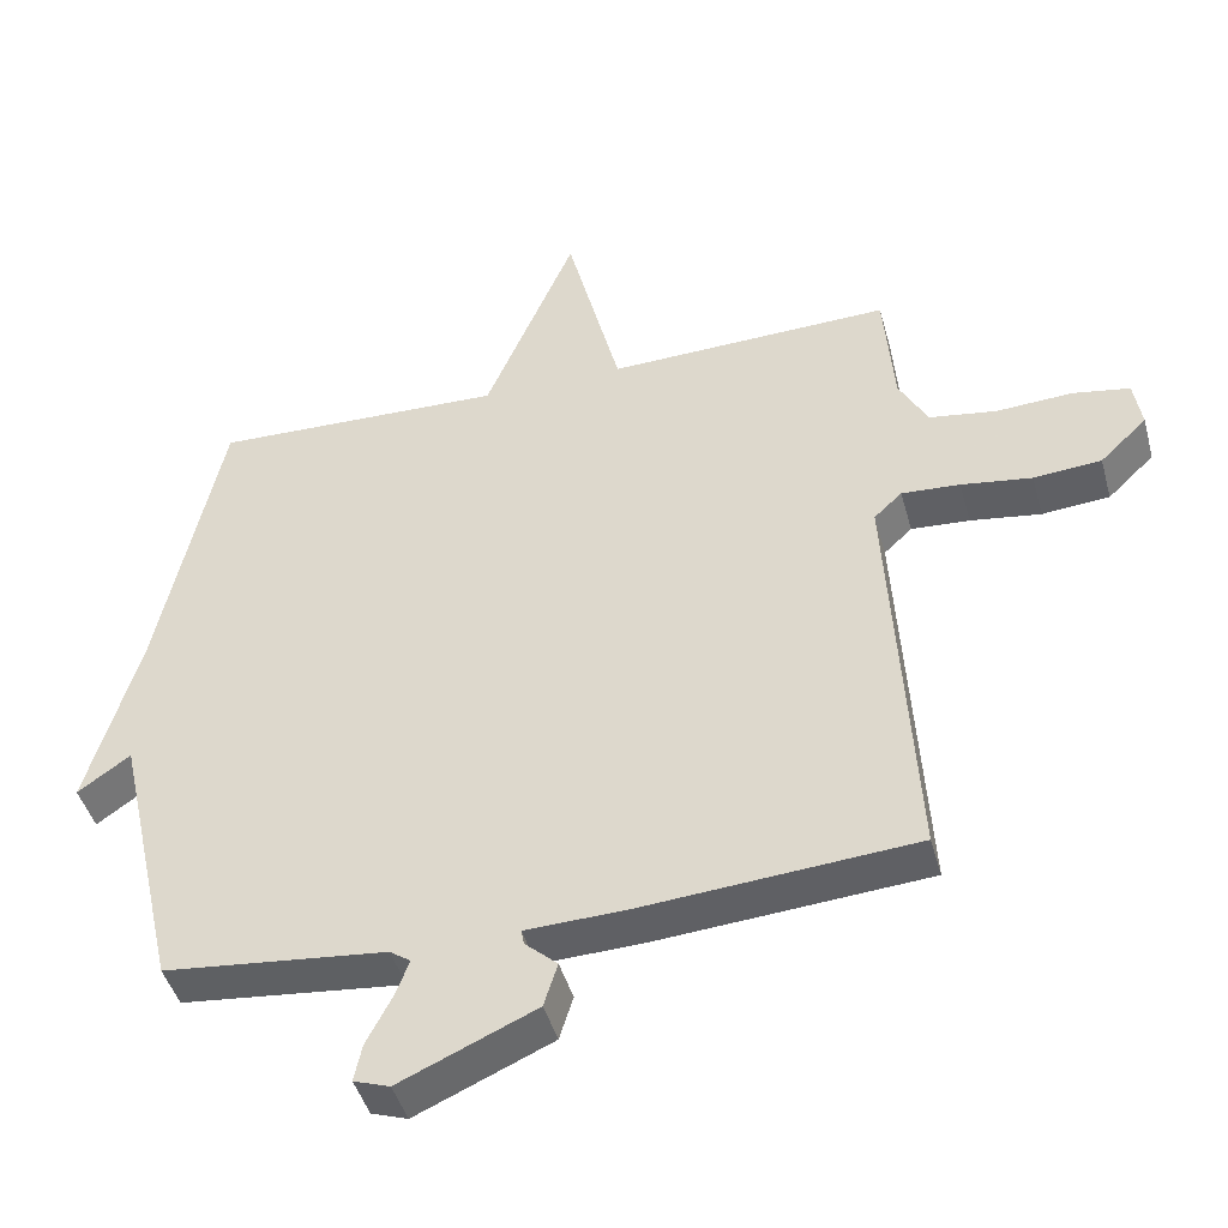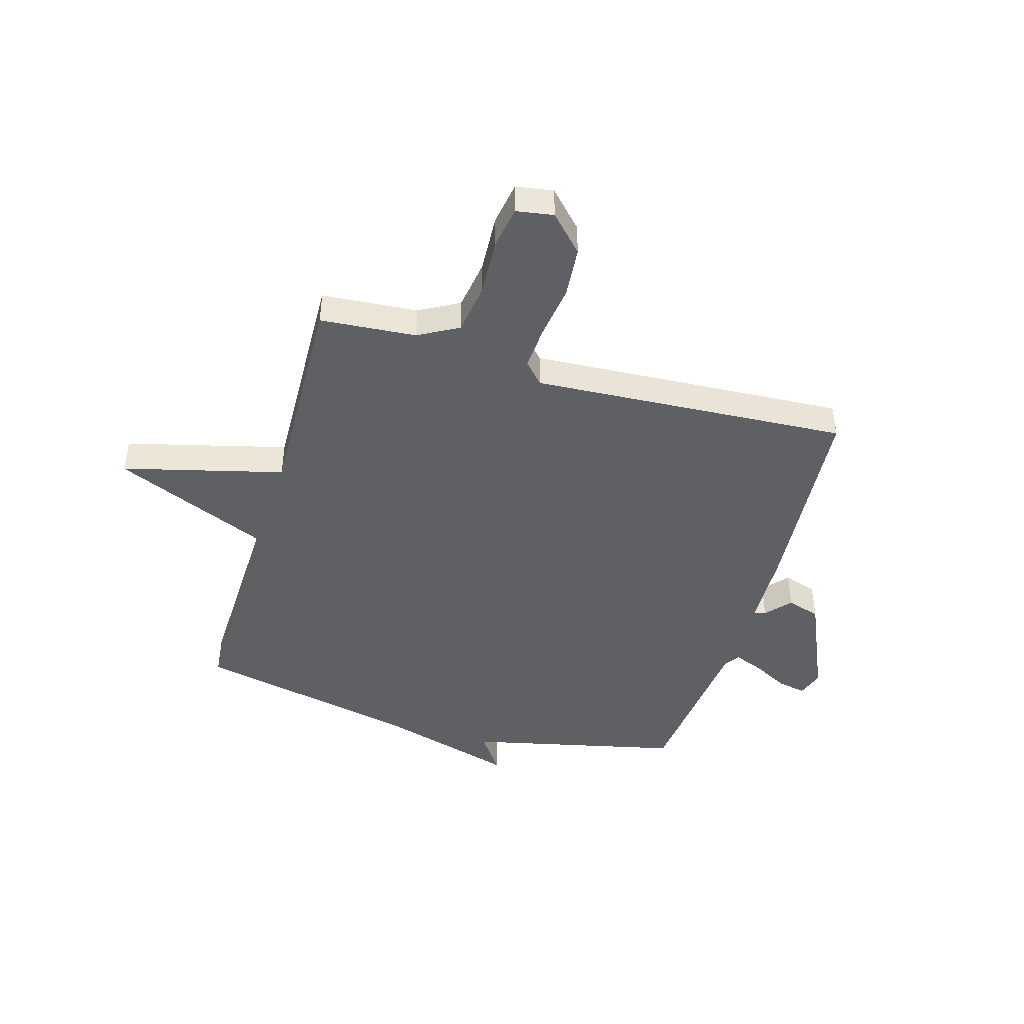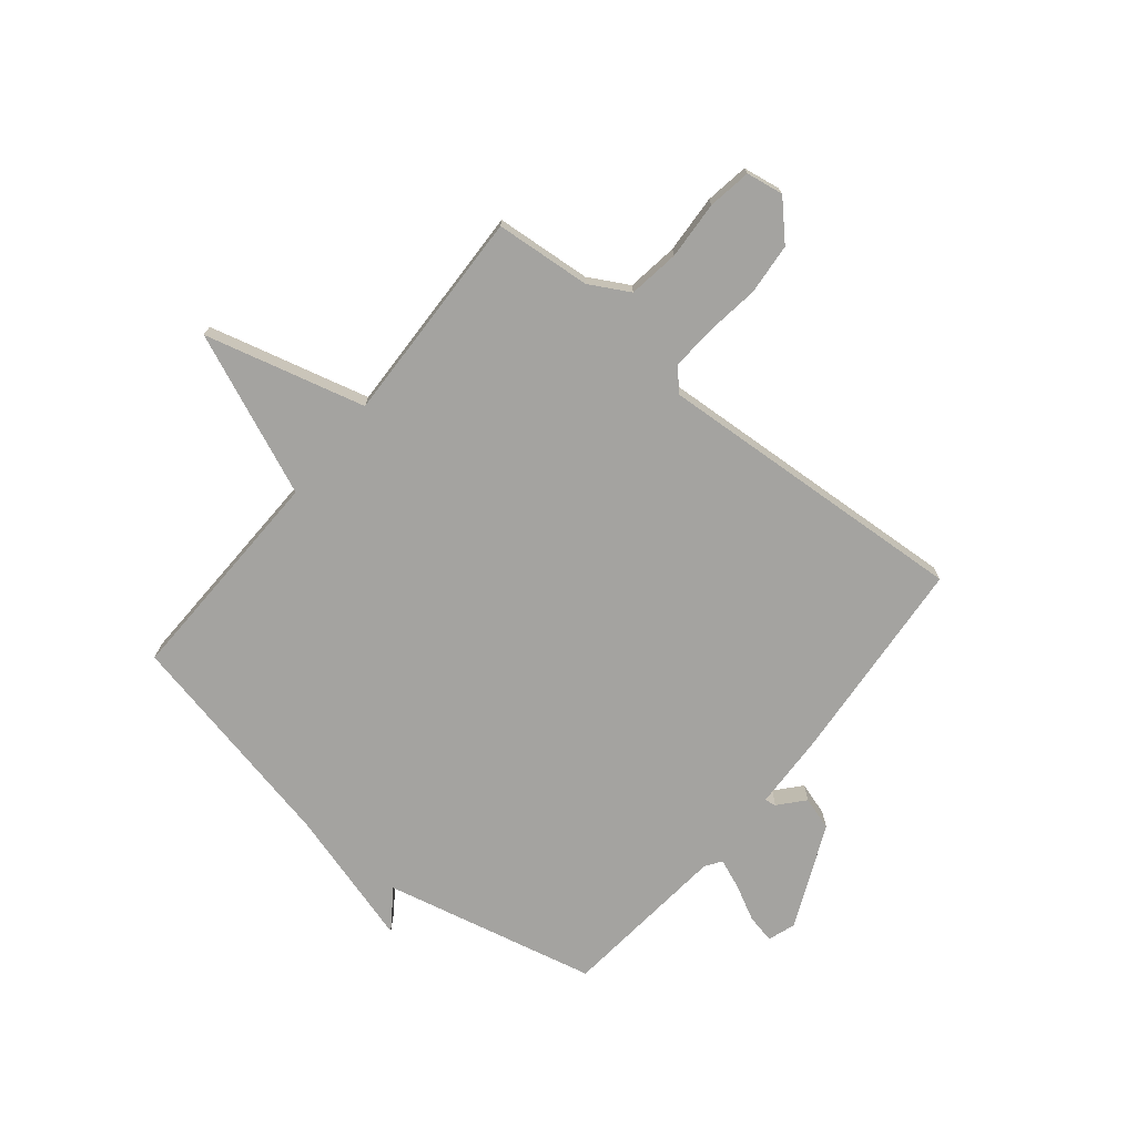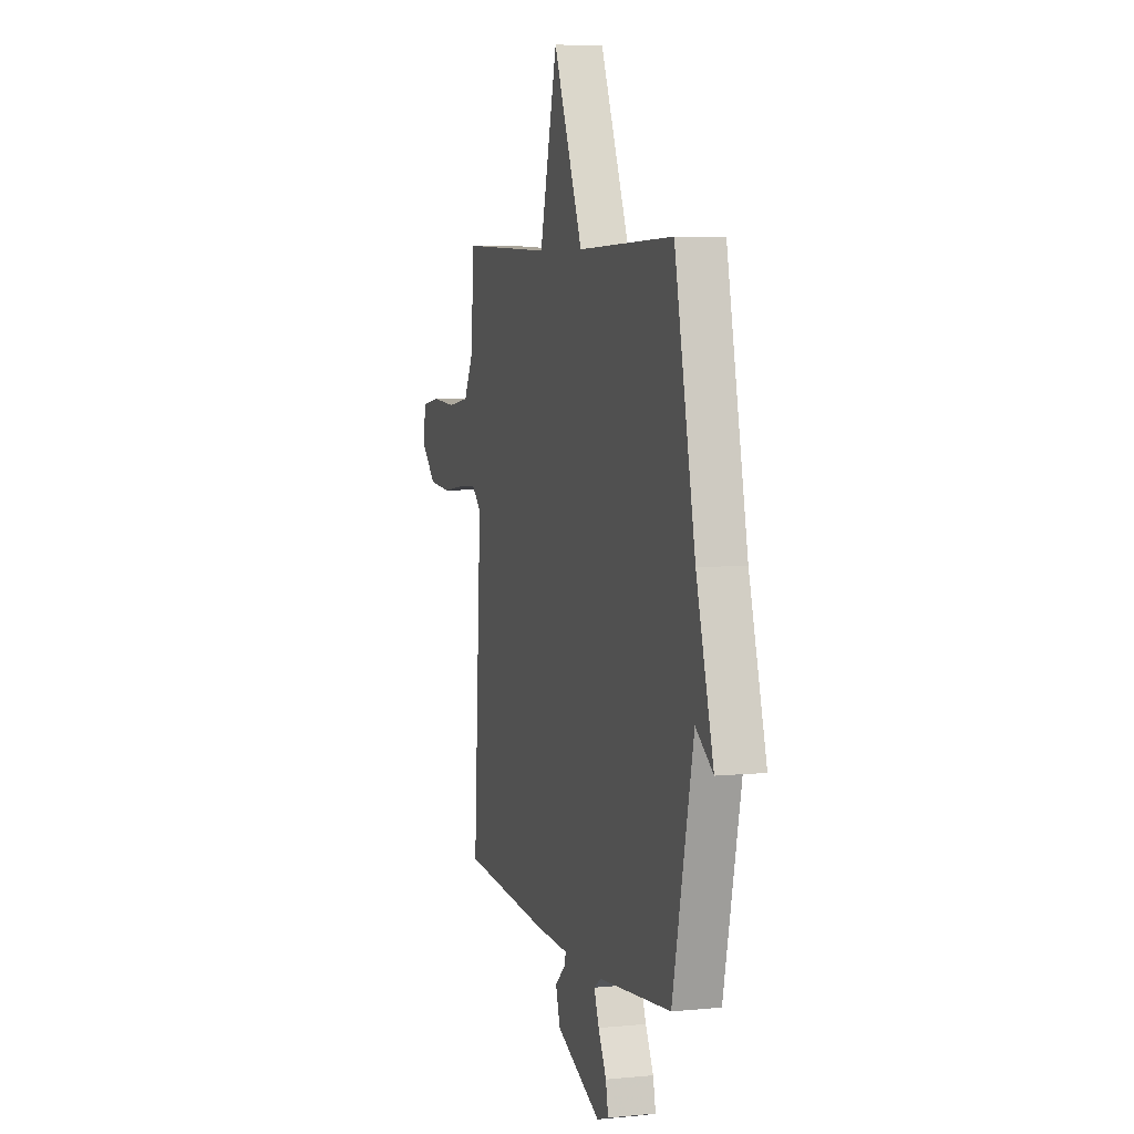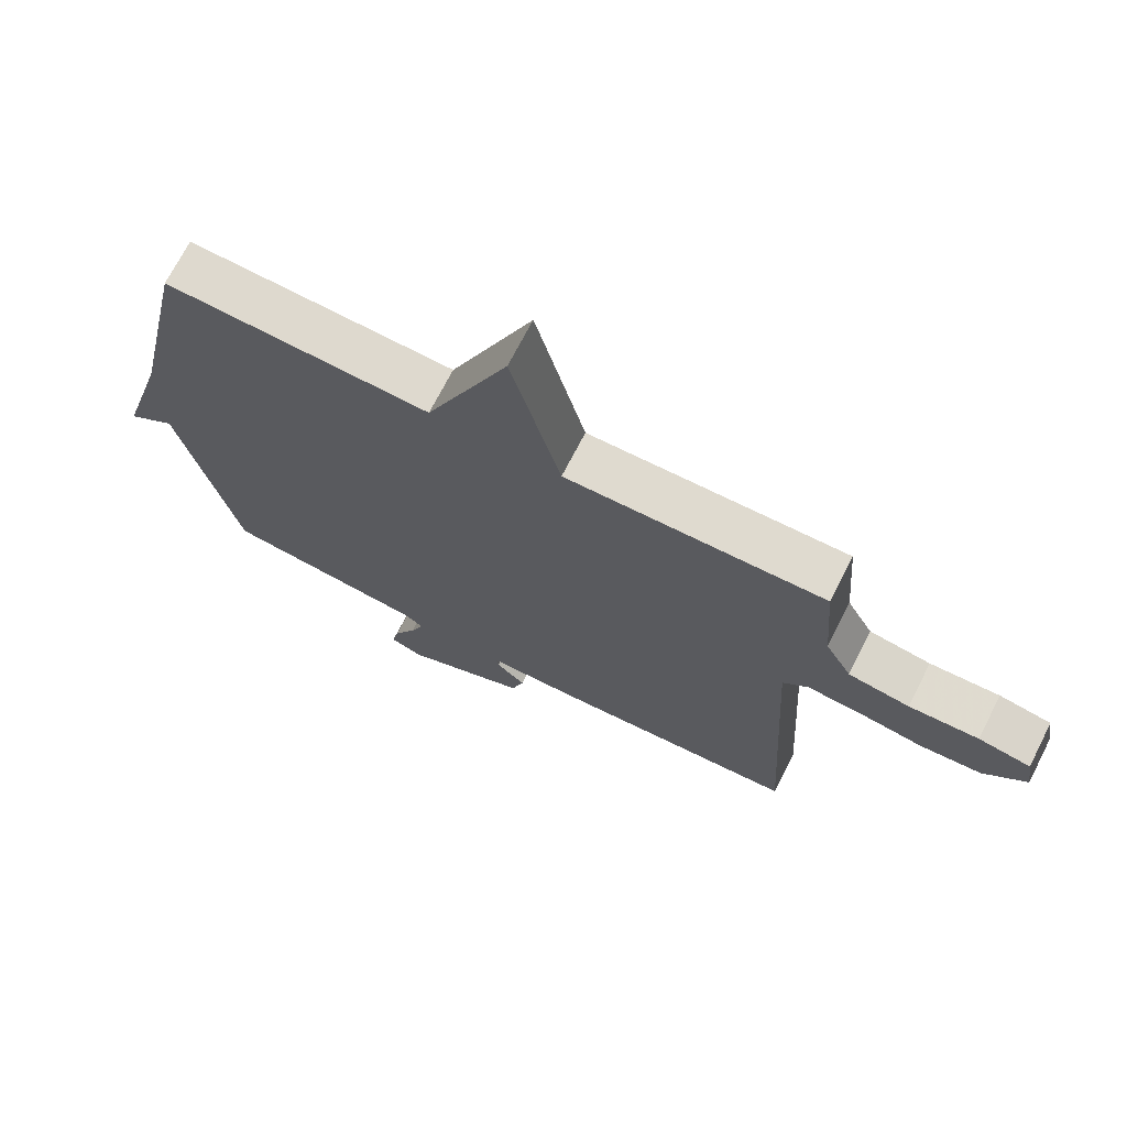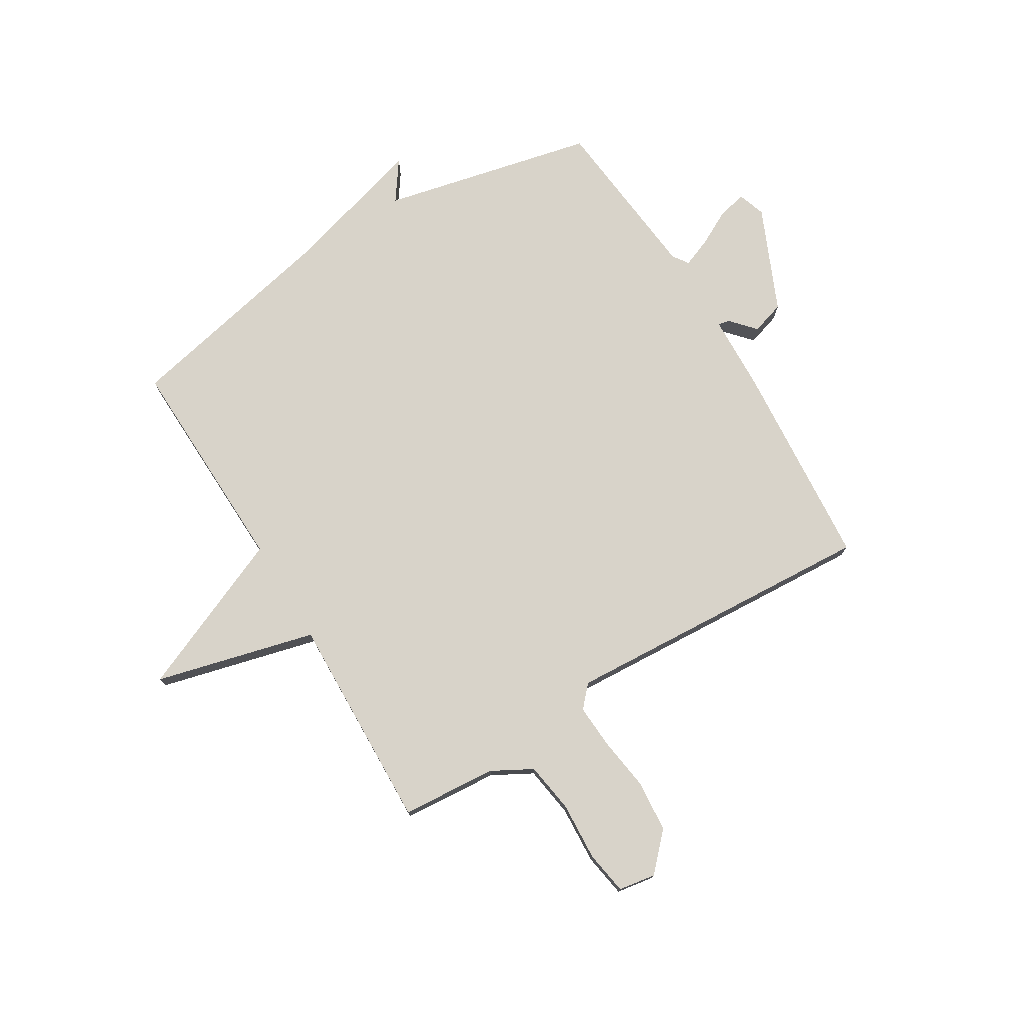
<metadata>
{"format":"obj","ext":"obj","renderer":"f3d","projection":"perspective","resolution":1024,"background":"white","views":[{"elev":-44.3,"azim":15.1,"up":"+Z"},{"elev":-44.6,"azim":73.8,"up":"+Y"},{"elev":-72.9,"azim":51.0,"up":"+Y"},{"elev":5.9,"azim":-106.6,"up":"+Z"},{"elev":71.0,"azim":27.1,"up":"+Z"},{"elev":76.0,"azim":58.8,"up":"+Y"}]}
</metadata>
<code>
v -0.5 0.07 0.5
v -0.094 0.07 0.488
v 0.031 0.07 0.781
v 0.106 0.07 0.488
v 0.5 0.07 0.5
v 0.514 0.07 0.325
v 0.554 0.07 0.252
v 0.647 0.07 0.238
v 0.753 0.07 0.244
v 0.832 0.07 0.231
v 0.843 0.07 0.163
v 0.778 0.07 0.101
v 0.684 0.07 0.093
v 0.586 0.07 0.107
v 0.505 0.07 0.112
v 0.466 0.07 0.076
v 0.5 0.07 -0.5
v 0.123 0.07 -0.529
v -0.019 0.07 -0.534
v -0.015 0.07 -0.555
v 0.03 0.07 -0.595
v 0.011 0.07 -0.656
v -0.178 0.07 -0.739
v -0.228 0.07 -0.722
v -0.217 0.07 -0.67
v -0.183 0.07 -0.605
v -0.162 0.07 -0.552
v -0.191 0.07 -0.532
v -0.5 0.07 -0.5
v -0.588 0.07 -0.111
v -0.661 0.07 -0.162
v -0.588 0.07 0.089
v -0.5 0 0.5
v -0.094 0 0.488
v 0.031 0 0.781
v 0.106 0 0.488
v 0.5 0 0.5
v 0.514 0 0.325
v 0.554 0 0.252
v 0.647 0 0.238
v 0.753 0 0.244
v 0.832 0 0.231
v 0.843 0 0.163
v 0.778 0 0.101
v 0.684 0 0.093
v 0.586 0 0.107
v 0.505 0 0.112
v 0.466 0 0.076
v 0.5 0 -0.5
v 0.123 0 -0.529
v -0.019 0 -0.534
v -0.015 0 -0.555
v 0.03 0 -0.595
v 0.011 0 -0.656
v -0.178 0 -0.739
v -0.228 0 -0.722
v -0.217 0 -0.67
v -0.183 0 -0.605
v -0.162 0 -0.552
v -0.191 0 -0.532
v -0.5 0 -0.5
v -0.588 0 -0.111
v -0.661 0 -0.162
v -0.588 0 0.089
f 30 31 32
f 32 1 2
f 30 32 2
f 29 30 2
f 28 29 2
f 2 3 4
f 28 2 4
f 27 28 4
f 24 25 26
f 23 24 26
f 22 23 26
f 21 22 26
f 20 21 26
f 19 20 26 27
f 16 17 18 19
f 4 5 6
f 27 4 6
f 19 27 6
f 16 19 6
f 12 13 14
f 11 12 14
f 10 11 14
f 9 10 14
f 8 9 14
f 7 8 14 15
f 6 7 15 16
f 64 63 62
f 34 33 64
f 34 64 62
f 34 62 61
f 34 61 60
f 36 35 34
f 36 34 60
f 36 60 59
f 58 57 56
f 58 56 55
f 58 55 54
f 58 54 53
f 58 53 52
f 59 58 52 51
f 51 50 49 48
f 38 37 36
f 38 36 59
f 38 59 51
f 38 51 48
f 46 45 44
f 46 44 43
f 46 43 42
f 46 42 41
f 46 41 40
f 47 46 40 39
f 48 47 39 38
f 1 33 34 2
f 2 34 35 3
f 3 35 36 4
f 4 36 37 5
f 5 37 38 6
f 6 38 39 7
f 7 39 40 8
f 8 40 41 9
f 9 41 42 10
f 10 42 43 11
f 11 43 44 12
f 12 44 45 13
f 13 45 46 14
f 14 46 47 15
f 15 47 48 16
f 16 48 49 17
f 17 49 50 18
f 18 50 51 19
f 19 51 52 20
f 20 52 53 21
f 21 53 54 22
f 22 54 55 23
f 23 55 56 24
f 24 56 57 25
f 25 57 58 26
f 26 58 59 27
f 27 59 60 28
f 28 60 61 29
f 29 61 62 30
f 30 62 63 31
f 31 63 64 32
f 32 64 33 1

</code>
